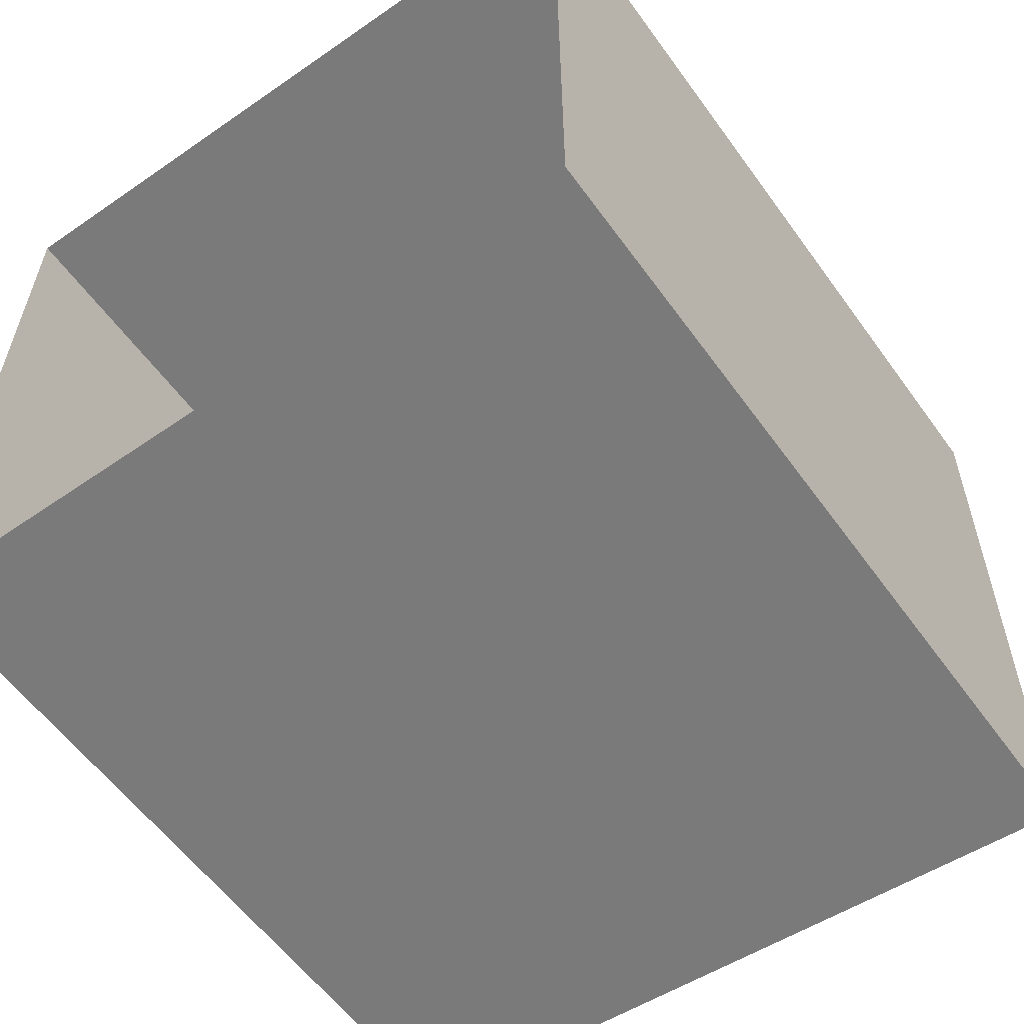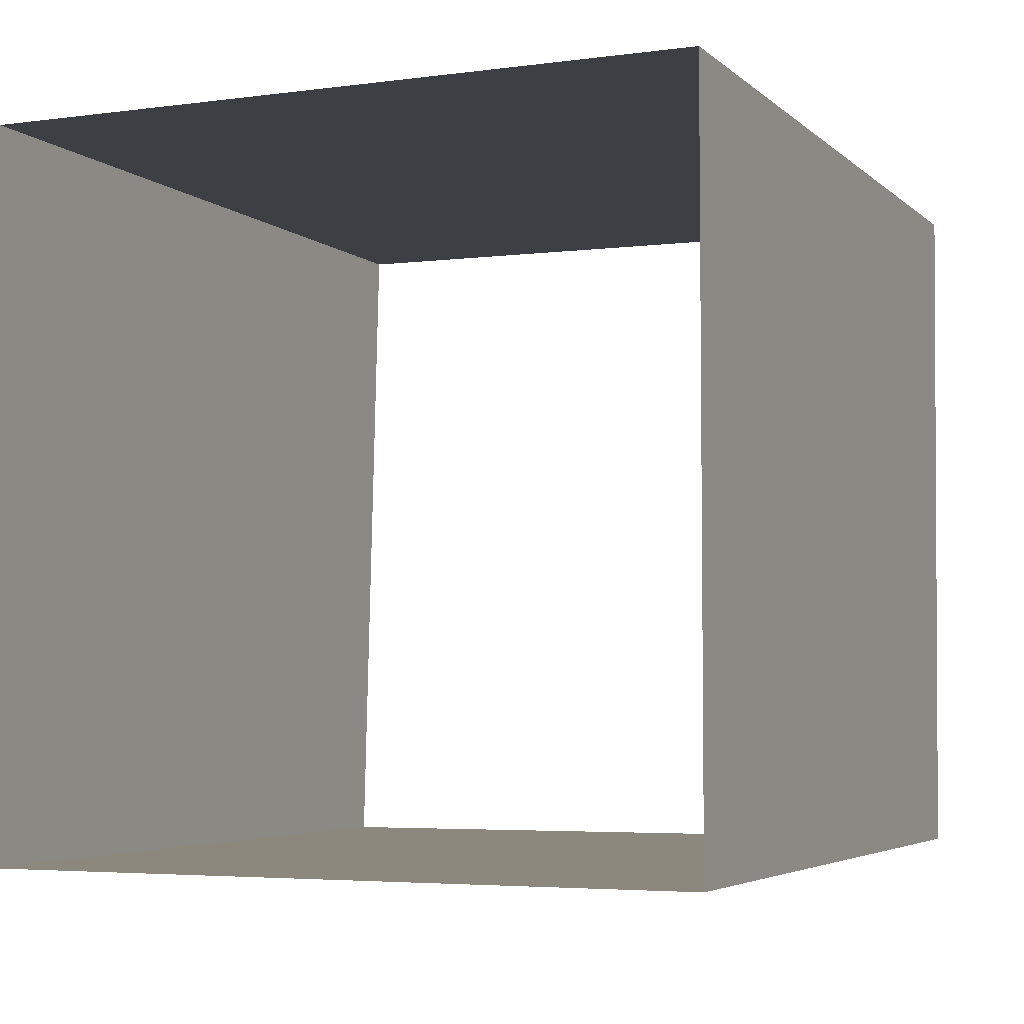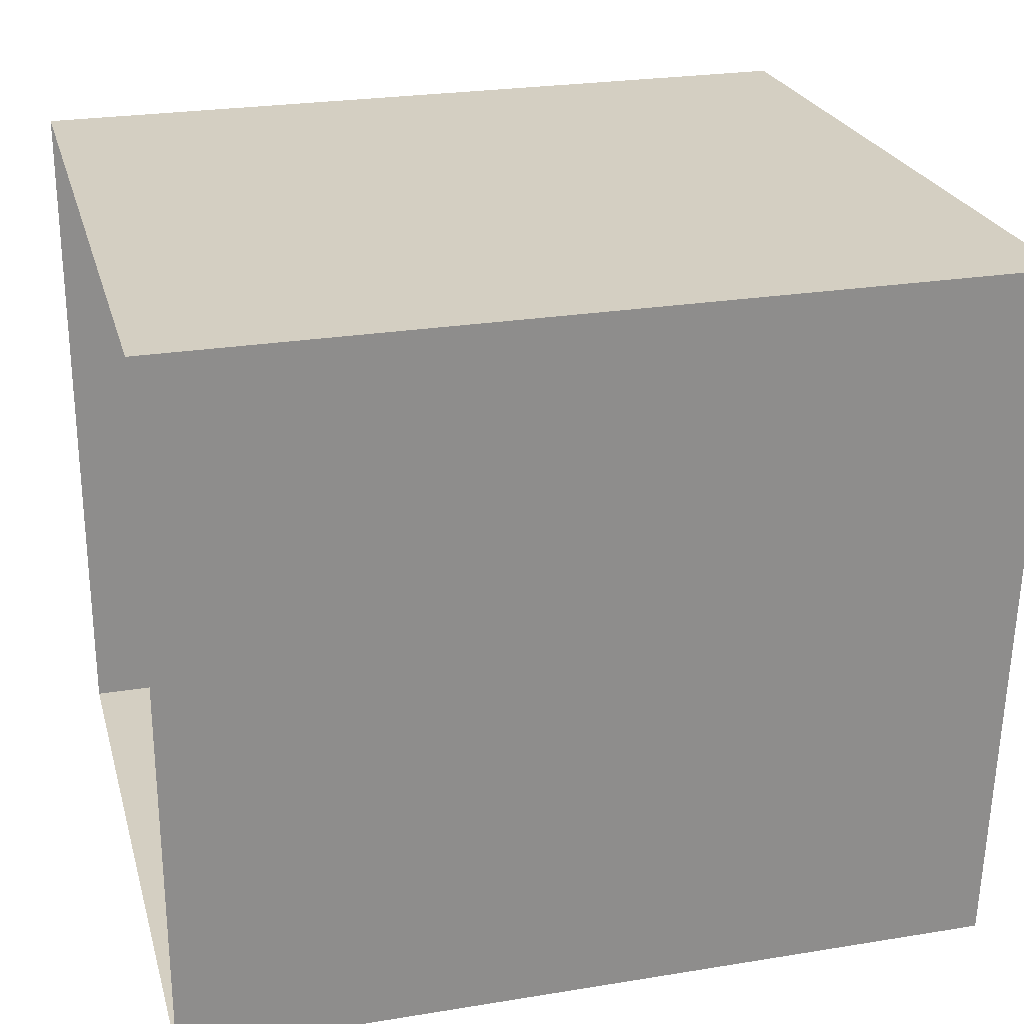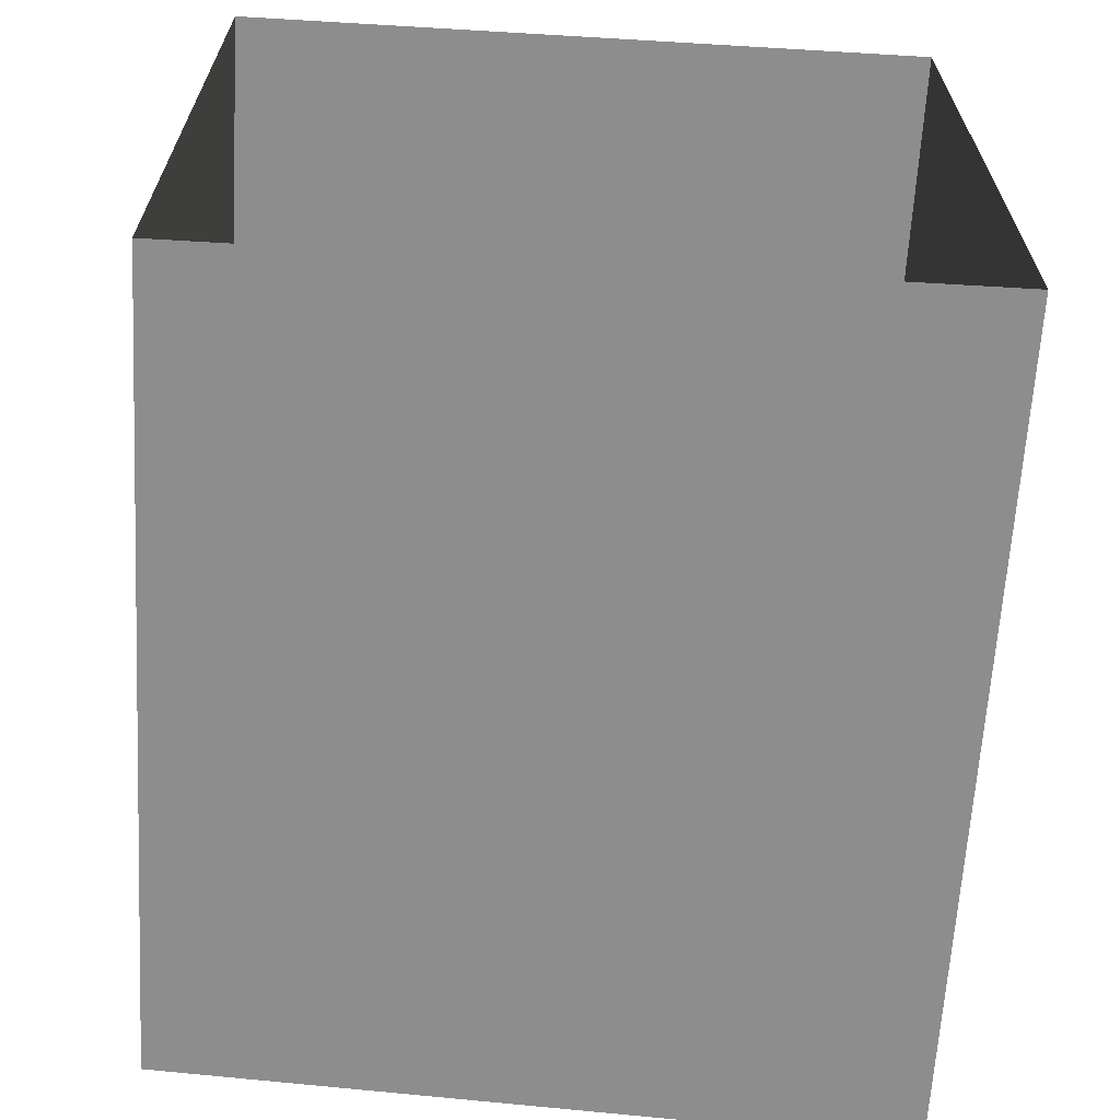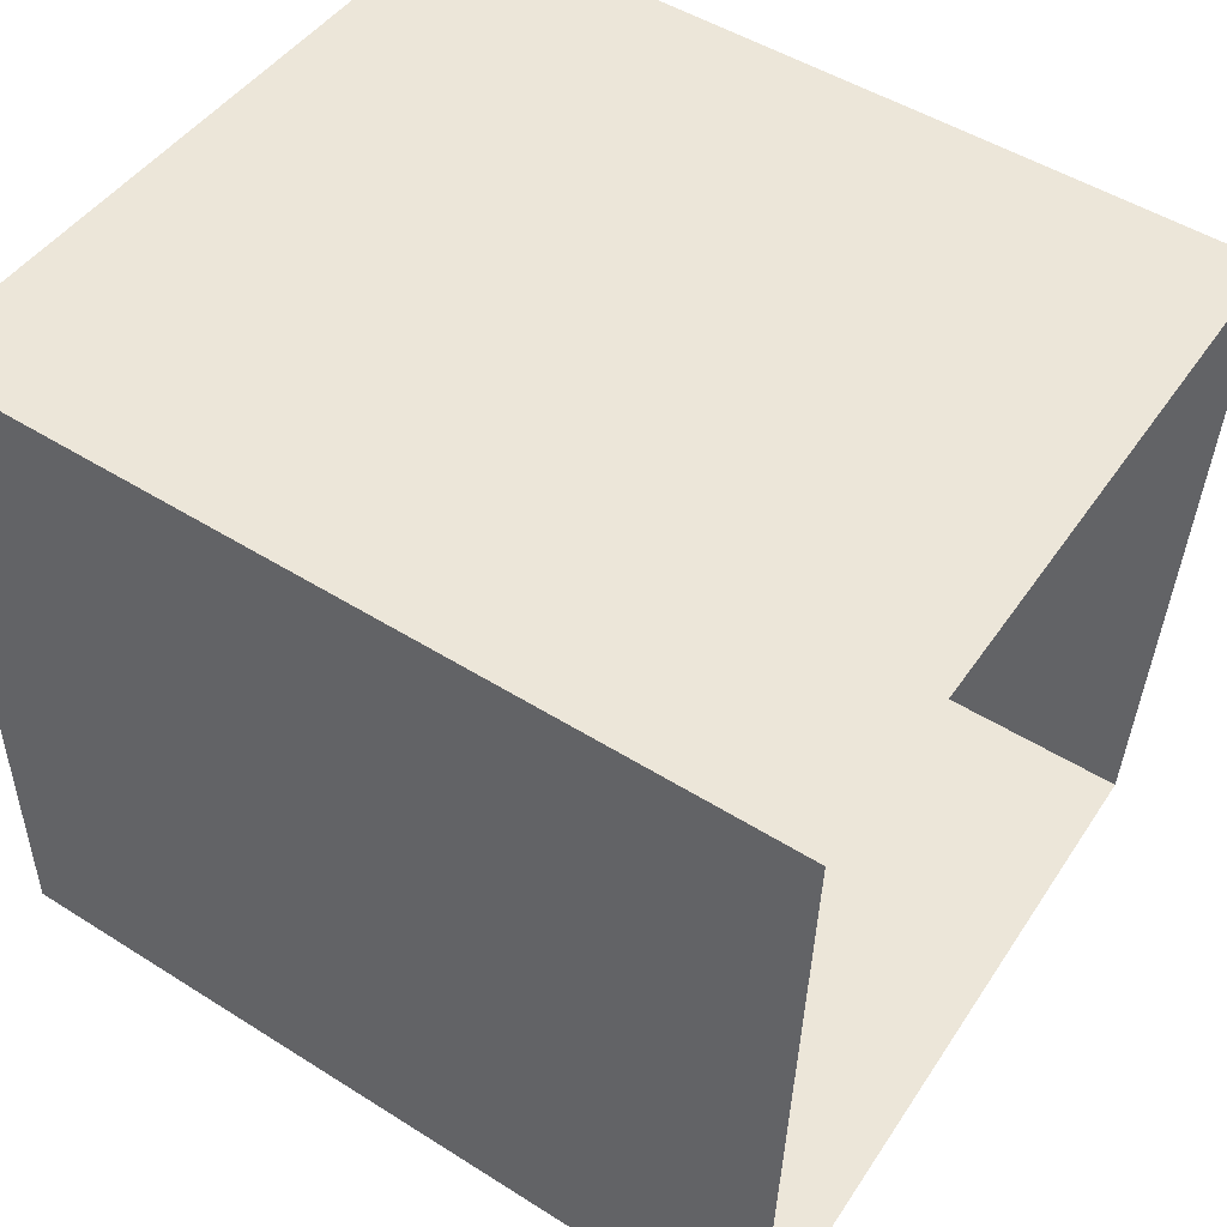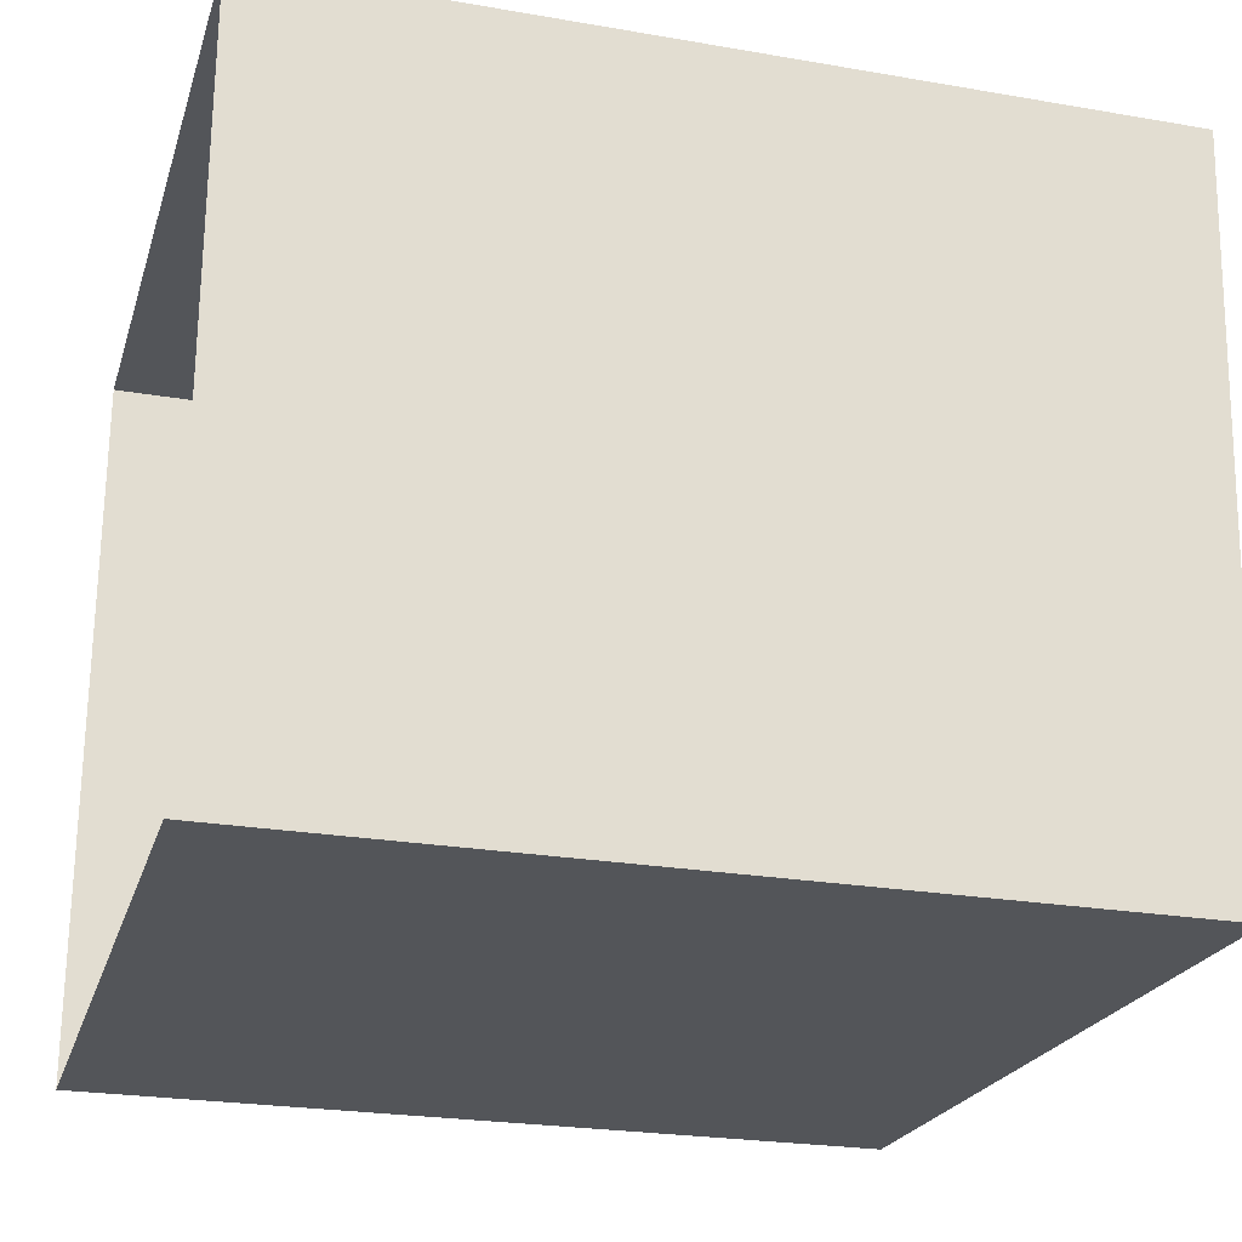
<metadata>
{"format":"obj","ext":"obj","renderer":"f3d","projection":"perspective","resolution":1024,"background":"white","views":[{"elev":-58.1,"azim":-54.4,"up":"+Y"},{"elev":-4.4,"azim":-66.6,"up":"+Y"},{"elev":25.4,"azim":-14.7,"up":"+Y"},{"elev":-64.7,"azim":-93.4,"up":"+Y"},{"elev":48.9,"azim":35.1,"up":"+Y"},{"elev":-24.5,"azim":-15.8,"up":"+Y"}]}
</metadata>
<code>
o level.005_Cube.173
v 15.03 -2.156 -6.265
v 15.03 -2.156 0.2879
v 15.03 4.398 -6.265
v 15.03 4.398 0.288
v 22.6 -2.156 0.288
v 22.81 4.398 0.288
v 22.23 -2.156 -6.265
v 22.56 4.398 -6.265
v 15.03 -2.156 -2.989
v 15.03 4.398 -2.989
v 15.03 1.121 -6.265
v 22.39 1.121 -6.265
v 22.69 4.398 -2.989
v 22.41 -2.156 -2.989
v 18.58 -2.156 -6.265
v 19.13 4.398 0.288
v 18.57 1.121 -6.265
v 18.56 4.398 -6.265
v 18.58 -2.156 0.2879
v 18.85 4.398 -2.989
v 15.03 -2.156 -1.35
v 15.03 2.759 -6.265
v 15.03 1.121 0.2879
v 15.03 4.398 -1.35
v 17.08 4.398 0.288
v 16.8 -2.156 0.2879
v 22.71 1.121 0.288
v 20.41 -2.156 -6.265
v 22.31 -0.5174 -6.265
v 20.56 4.398 -6.265
v 15.03 -2.156 -4.627
v 15.03 4.398 -4.627
v 15.03 -0.5174 -6.265
v 22.48 2.759 -6.265
v 20.48 1.121 -6.265
v 22.62 4.398 -4.627
v 22.32 -2.156 -4.627
v 22.75 4.398 -1.35
v 22.51 -2.156 -1.35
v 16.8 -2.156 -6.265
v 20.97 4.398 0.288
v 16.8 1.121 -6.265
v 16.79 4.398 -6.265
v 20.59 -2.156 0.288
v 18.58 -0.5174 -6.265
v 18.58 -2.156 -2.989
v 18.7 4.398 -4.627
v 18.57 2.759 -6.265
v 18.86 1.121 0.288
v 17.08 4.398 -1.35
v 16.79 4.398 -4.627
v 16.8 -0.5174 -6.265
v 16.8 1.121 0.288
v 16.8 -2.156 -4.627
v 16.8 -2.156 -1.35
v 16.79 2.759 -6.265
v 20.4 -0.5174 -6.265
v 20.5 -2.156 -4.627
v 20.5 -2.156 -1.35
v 20.91 4.398 -1.35
v 20.62 4.398 -4.627
v 20.48 2.759 -6.265
v 20.86 1.121 0.288
v 18.99 4.398 -1.35
v 20.77 4.398 -2.989
v 16.94 4.398 -2.989
f 10 51 66
f 1 52 33
f 4 53 23
f 9 55 54
f 11 56 22
f 17 57 35
f 19 59 46
f 18 61 47
f 18 62 30
f 16 63 49
f 16 25 50
f 10 32 51
f 1 40 52
f 4 25 53
f 15 40 54
f 9 21 55
f 11 42 56
f 17 45 57
f 7 28 37
f 19 44 59
f 6 41 38
f 18 30 61
f 18 48 62
f 16 41 63
f 20 65 64
f 20 64 66
f 66 50 10
f 66 64 50
f 64 16 50
f 64 60 16
f 64 65 60
f 65 13 60
f 63 27 5
f 63 41 27
f 41 6 27
f 62 35 12
f 62 48 35
f 48 17 35
f 61 36 13
f 61 30 36
f 30 8 36
f 38 60 13
f 38 41 60
f 41 16 60
f 59 39 14
f 59 44 39
f 44 5 39
f 37 58 14
f 37 28 58
f 28 15 58
f 57 28 7
f 57 45 28
f 45 15 28
f 56 48 18
f 56 42 48
f 42 17 48
f 55 26 19
f 55 21 26
f 21 2 26
f 54 31 9
f 54 40 31
f 40 1 31
f 53 49 19
f 53 25 49
f 25 16 49
f 52 45 17
f 52 40 45
f 40 15 45
f 51 43 18
f 51 32 43
f 32 3 43
f 50 24 10
f 50 25 24
f 25 4 24
f 49 44 19
f 49 63 44
f 63 5 44
f 30 34 8
f 30 62 34
f 62 12 34
f 47 65 20
f 47 61 65
f 61 13 65
f 46 58 15
f 46 59 58
f 59 14 58
f 35 29 12
f 35 57 29
f 57 7 29
f 22 43 3
f 22 56 43
f 56 18 43
f 54 46 15
f 54 55 46
f 55 19 46
f 23 26 2
f 23 53 26
f 53 19 26
f 33 42 11
f 33 52 42
f 52 17 42
f 66 47 20
f 66 51 47
f 51 18 47

</code>
